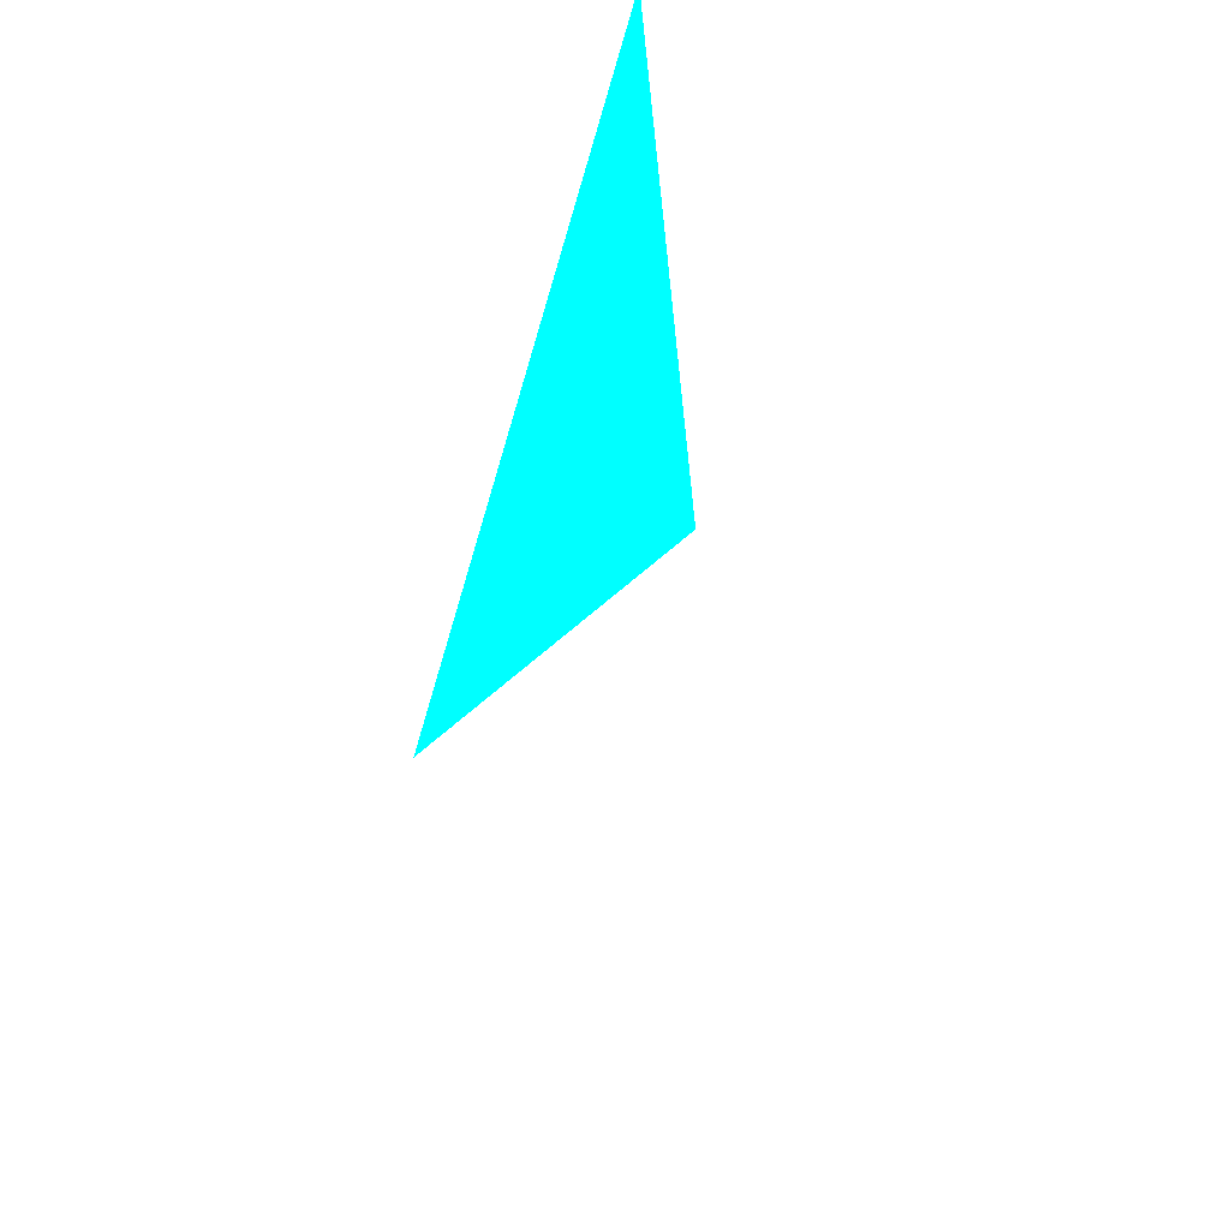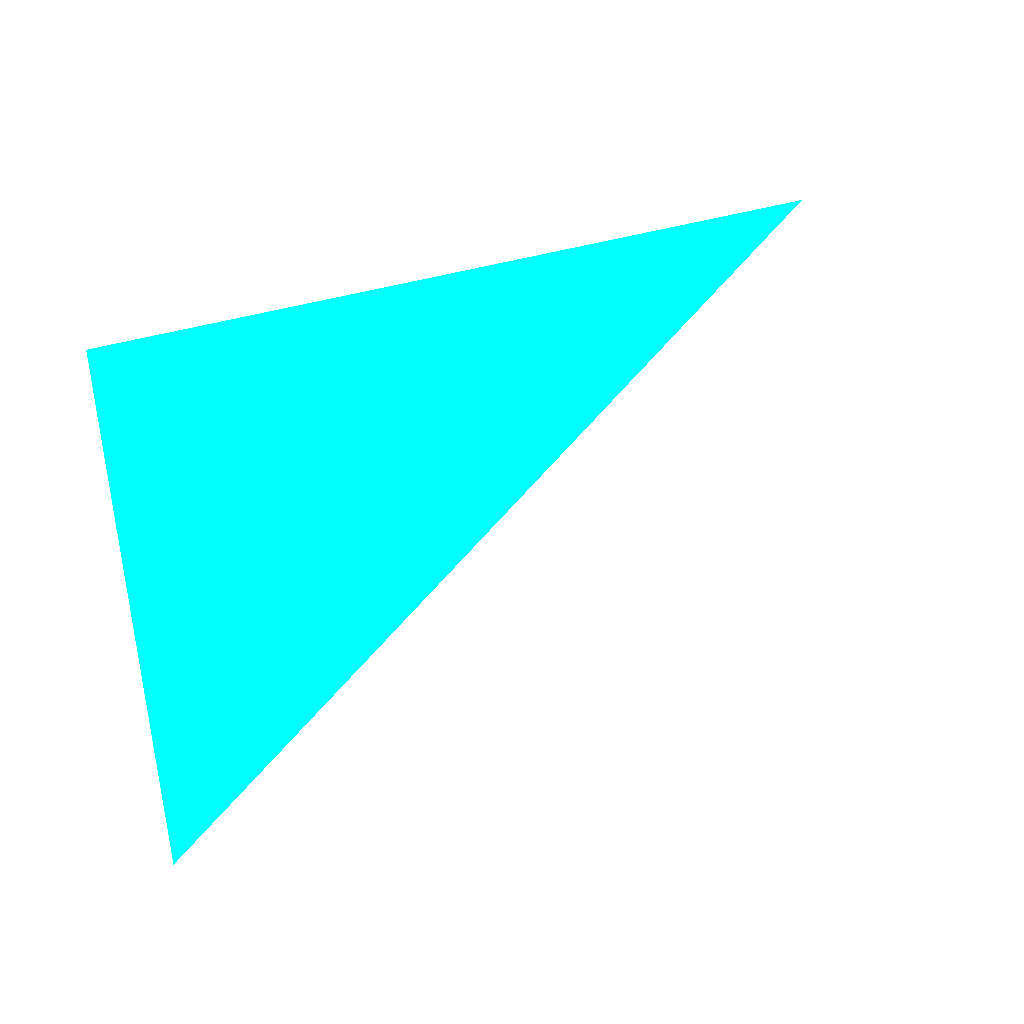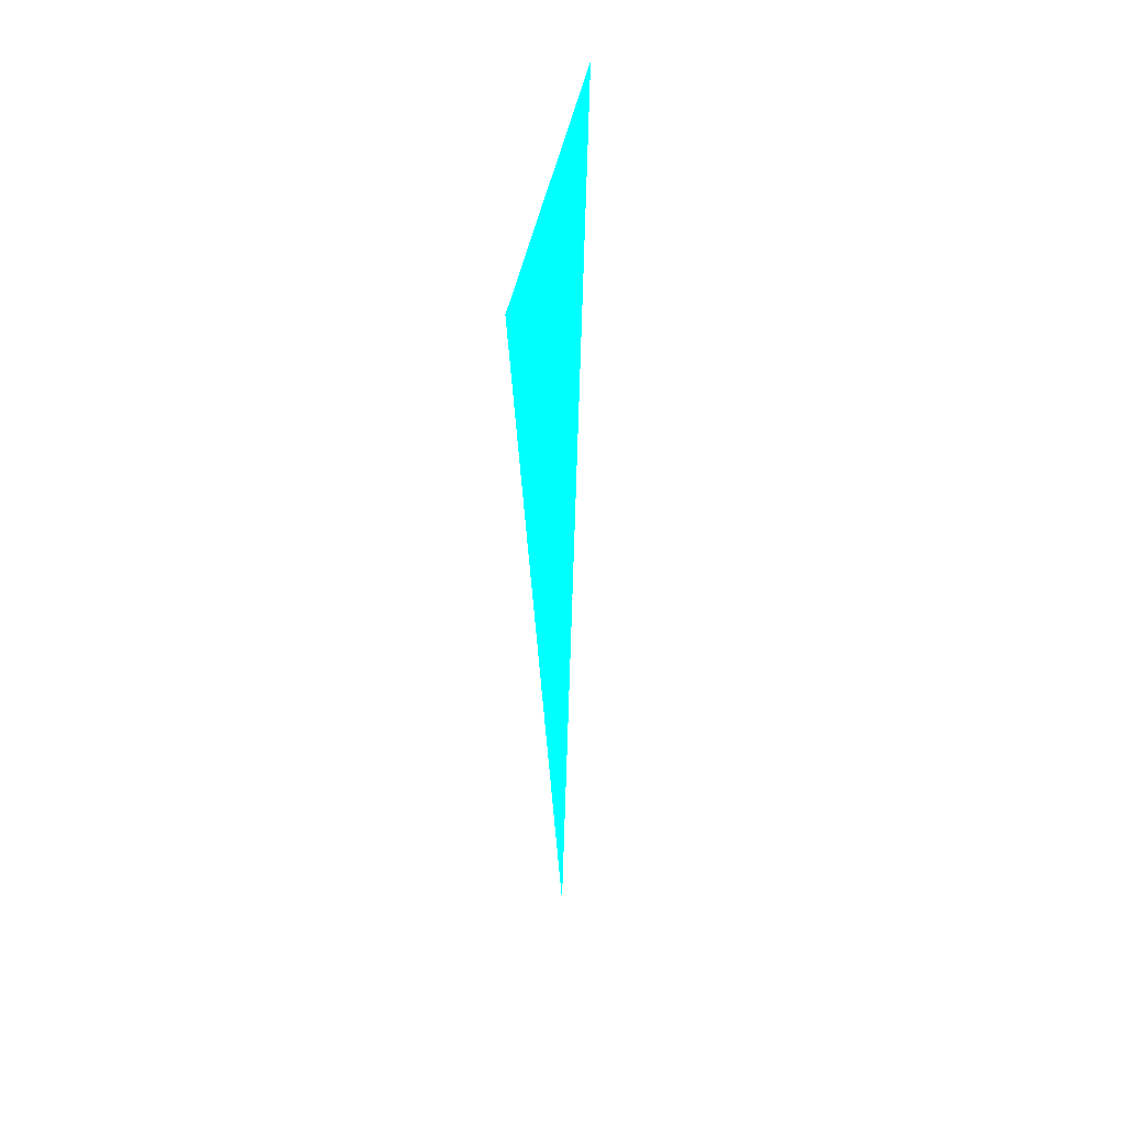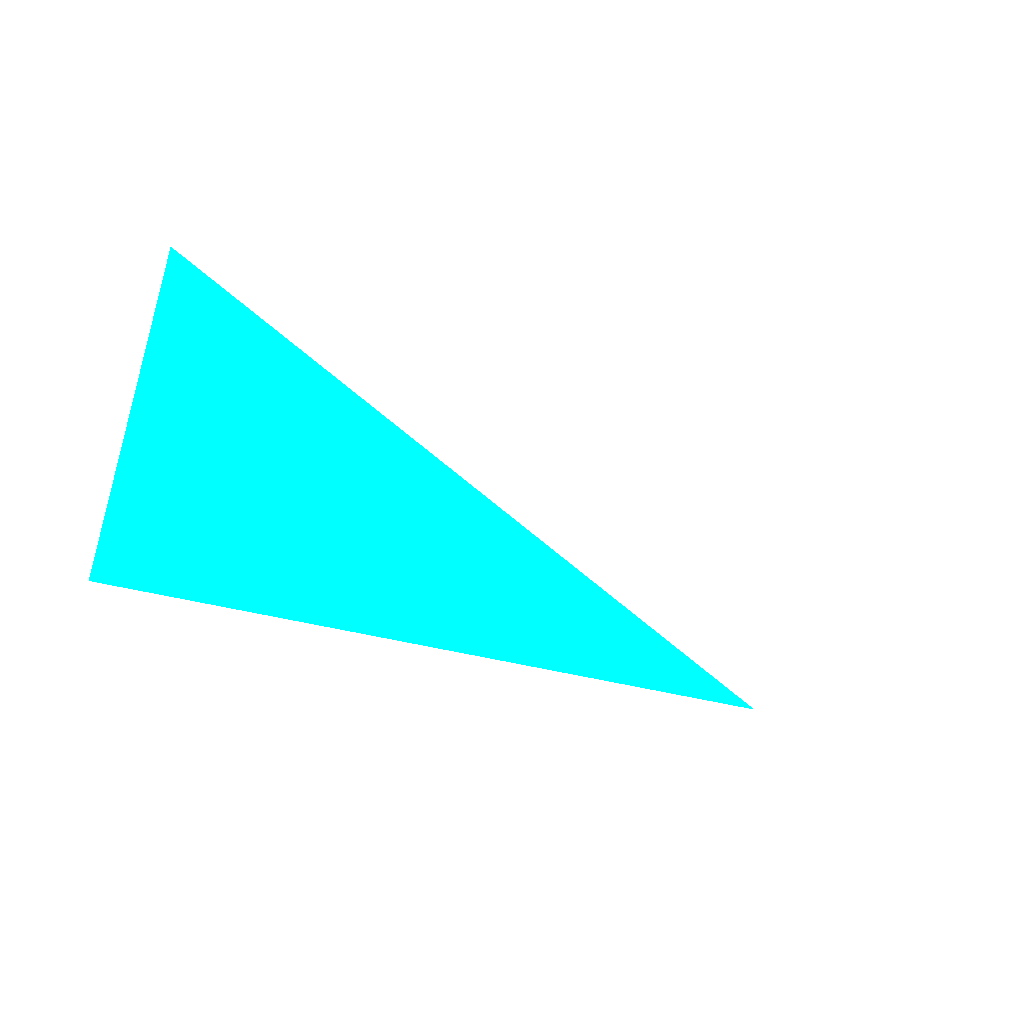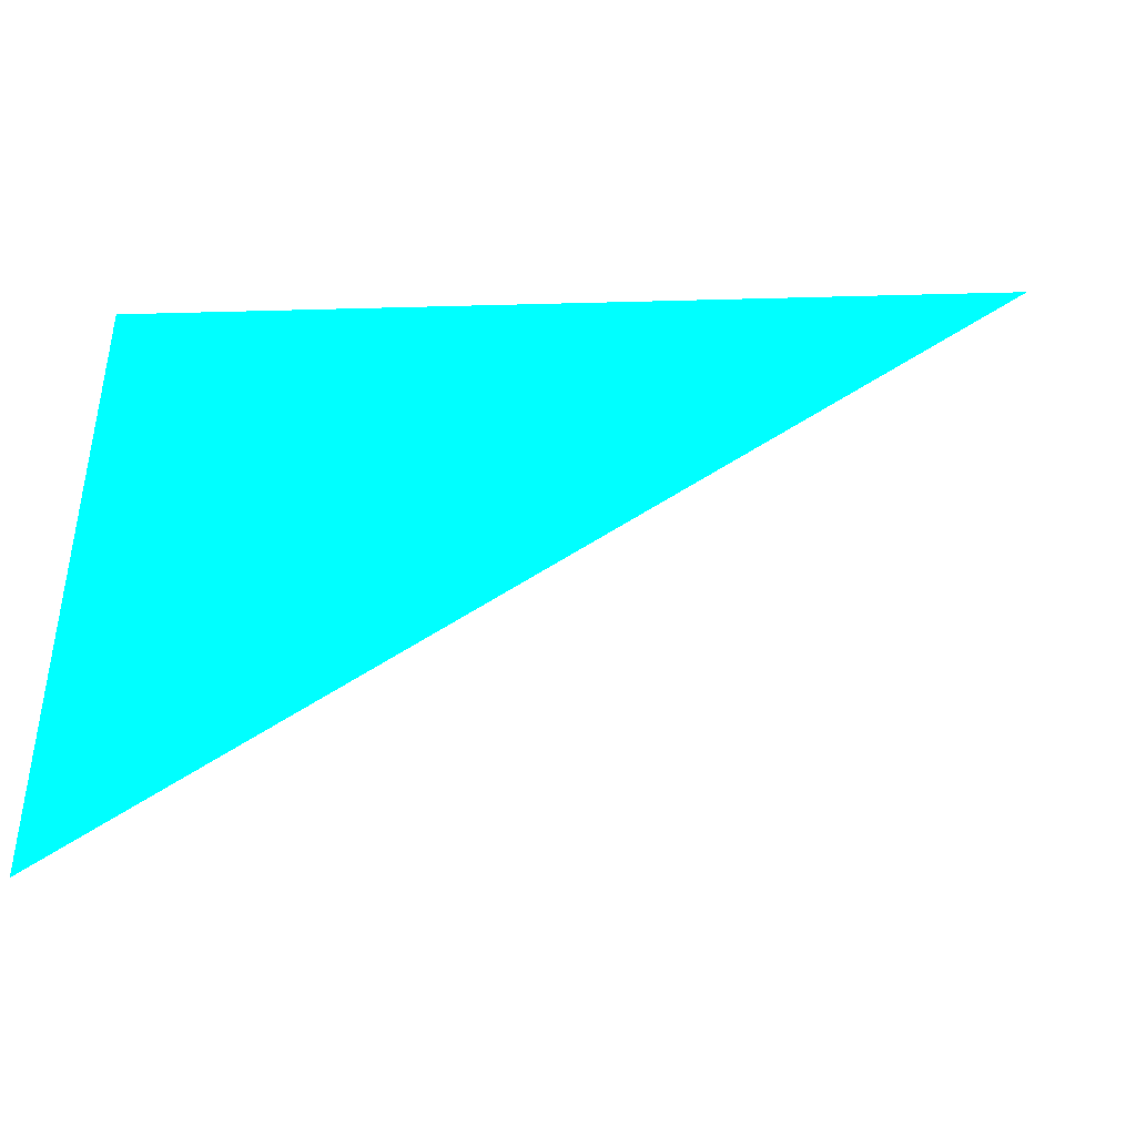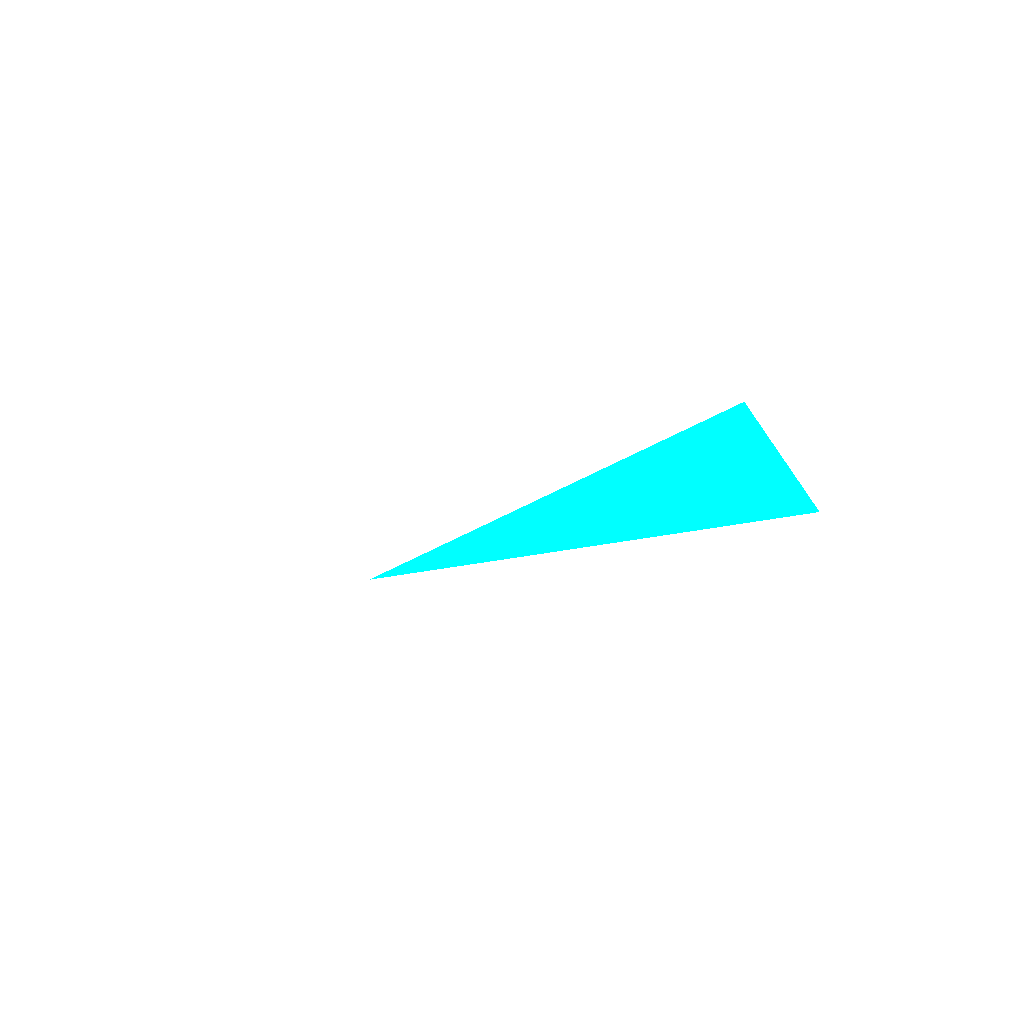
<metadata>
{"format":"obj","ext":"obj","renderer":"f3d","projection":"perspective","resolution":1024,"background":"white","views":[{"elev":45.5,"azim":-80.8,"up":"+Z"},{"elev":63.2,"azim":166.0,"up":"+Y"},{"elev":-5.9,"azim":-95.6,"up":"+Z"},{"elev":-41.0,"azim":161.6,"up":"+Y"},{"elev":-48.2,"azim":-179.0,"up":"+Z"},{"elev":-5.4,"azim":-76.4,"up":"+Y"}]}
</metadata>
<code>
o geometry_0
v 6.125e+05 5.855e+06 649.4 0 1 1
v 6.125e+05 5.855e+06 664 0 1 1
v 6.125e+05 5.855e+06 664 0 1 1
f 1 3 2
f 1 2 3

</code>
